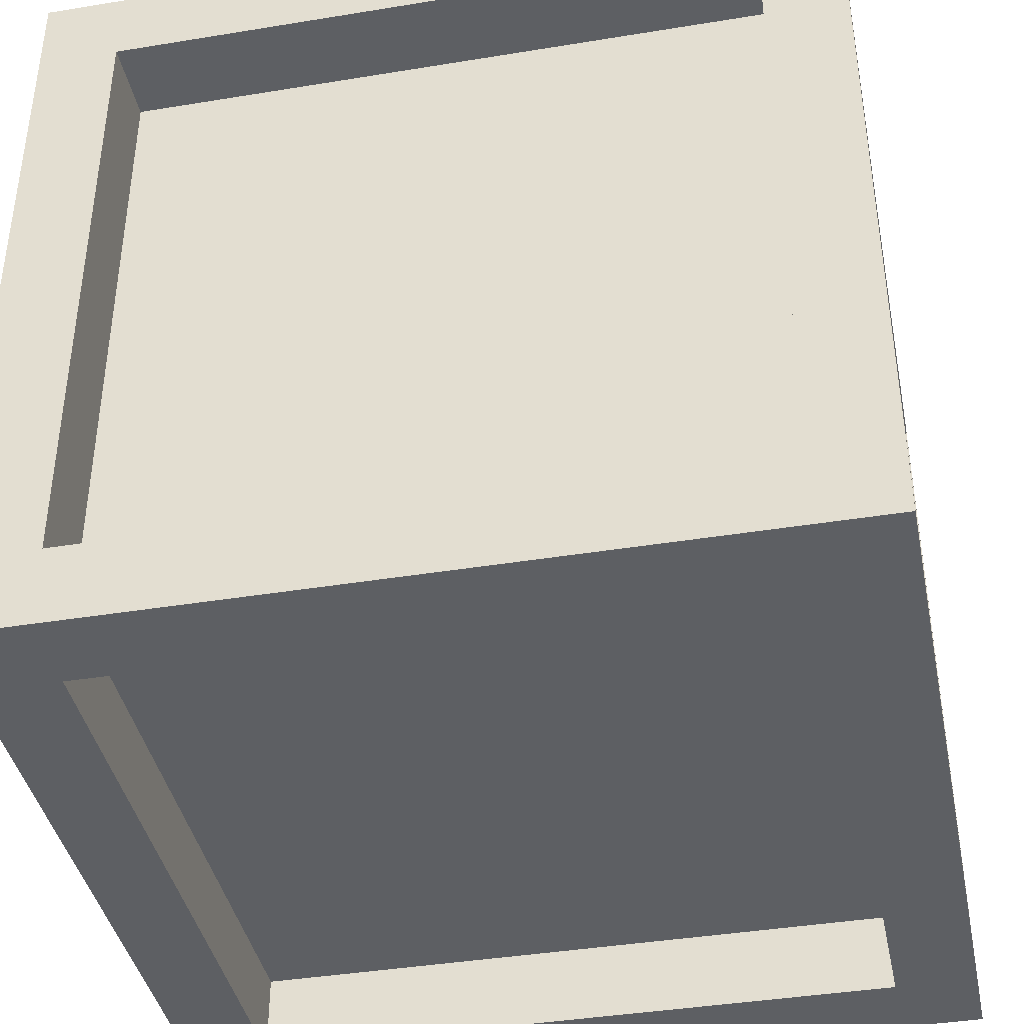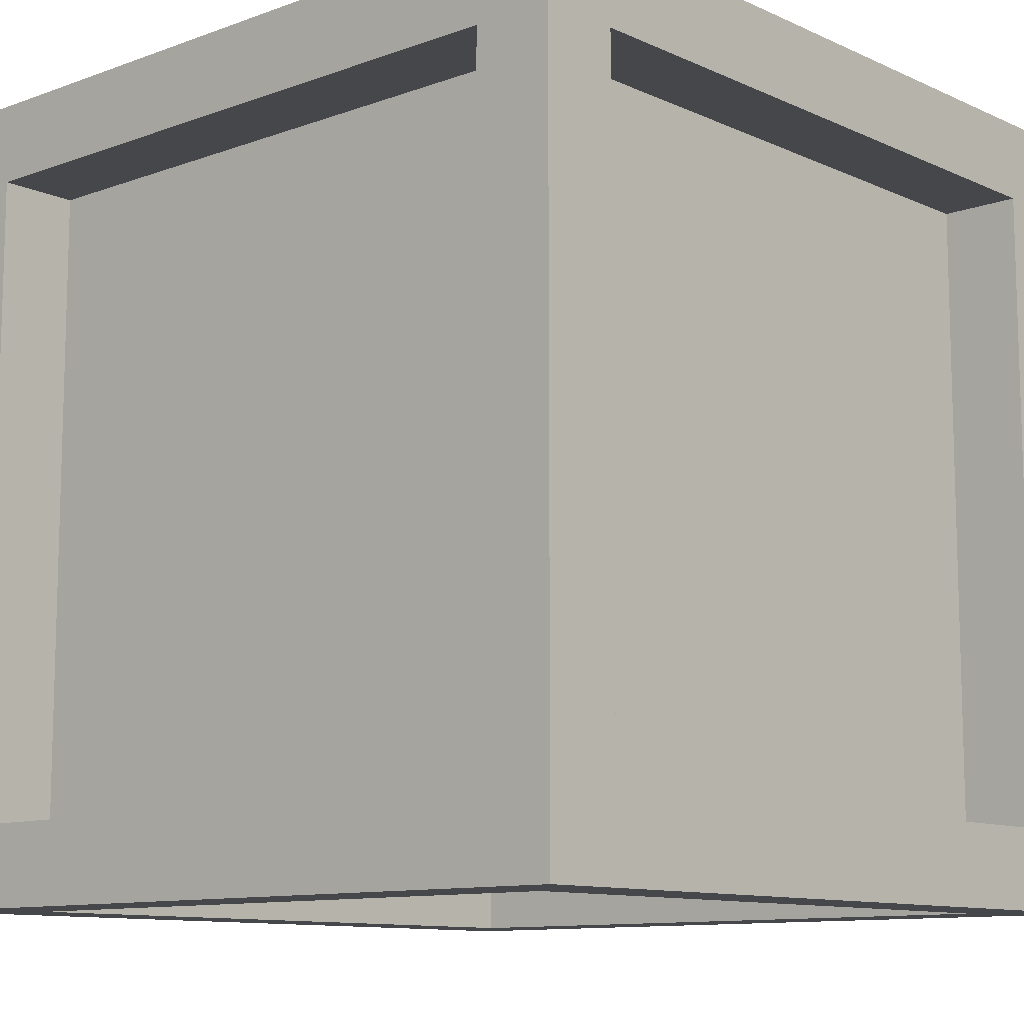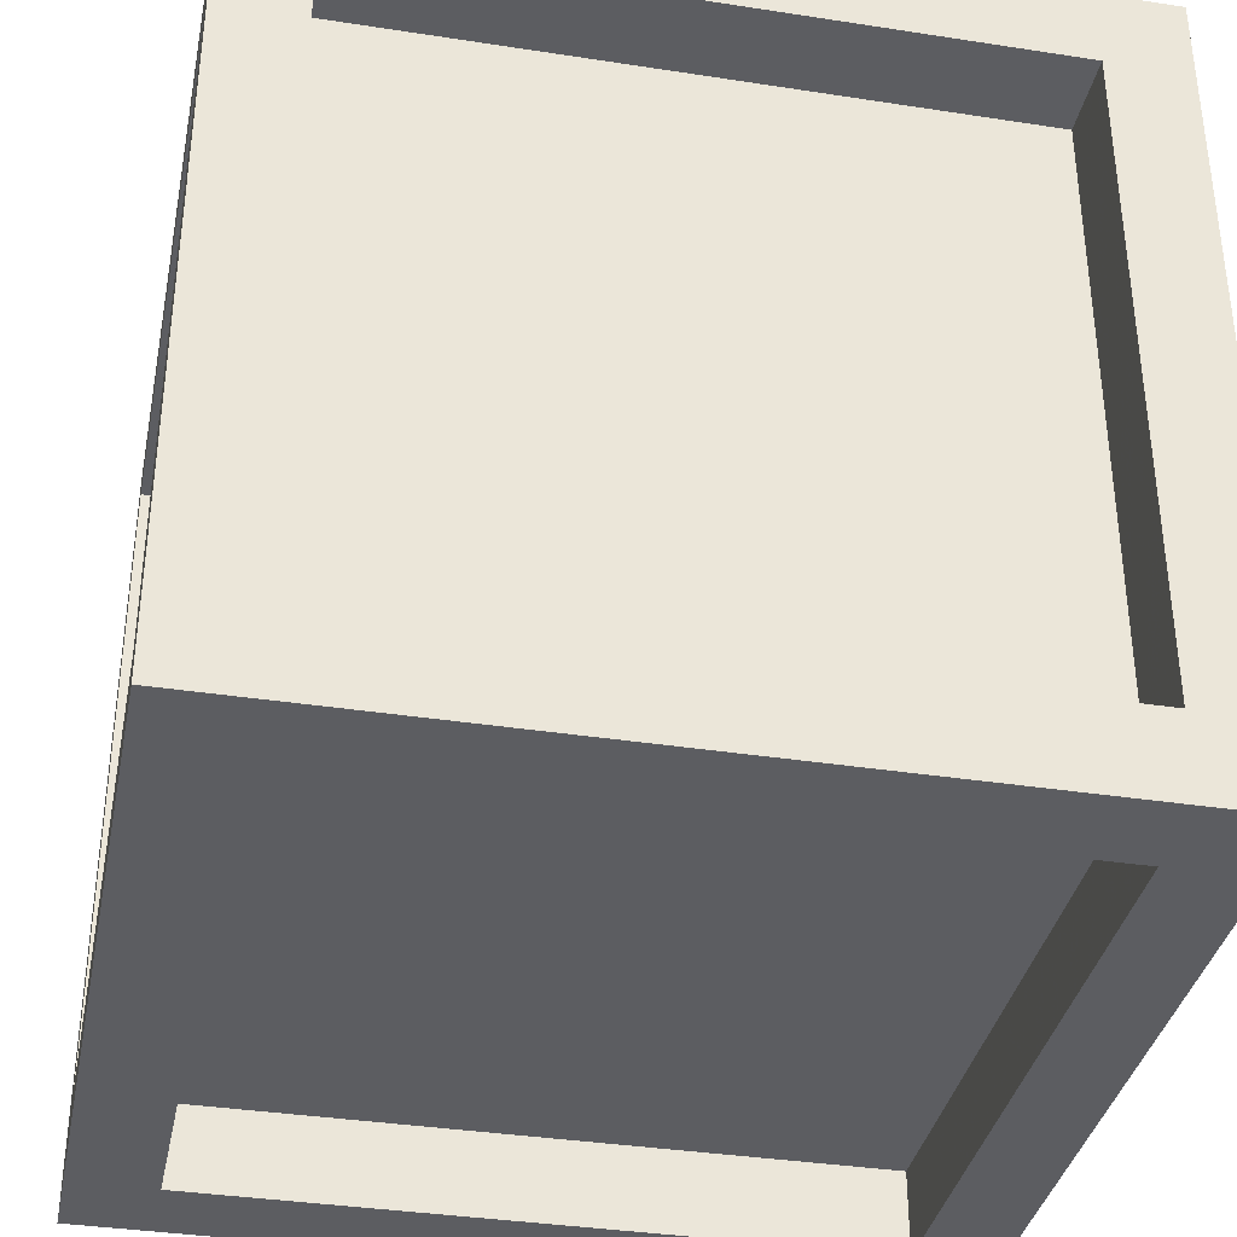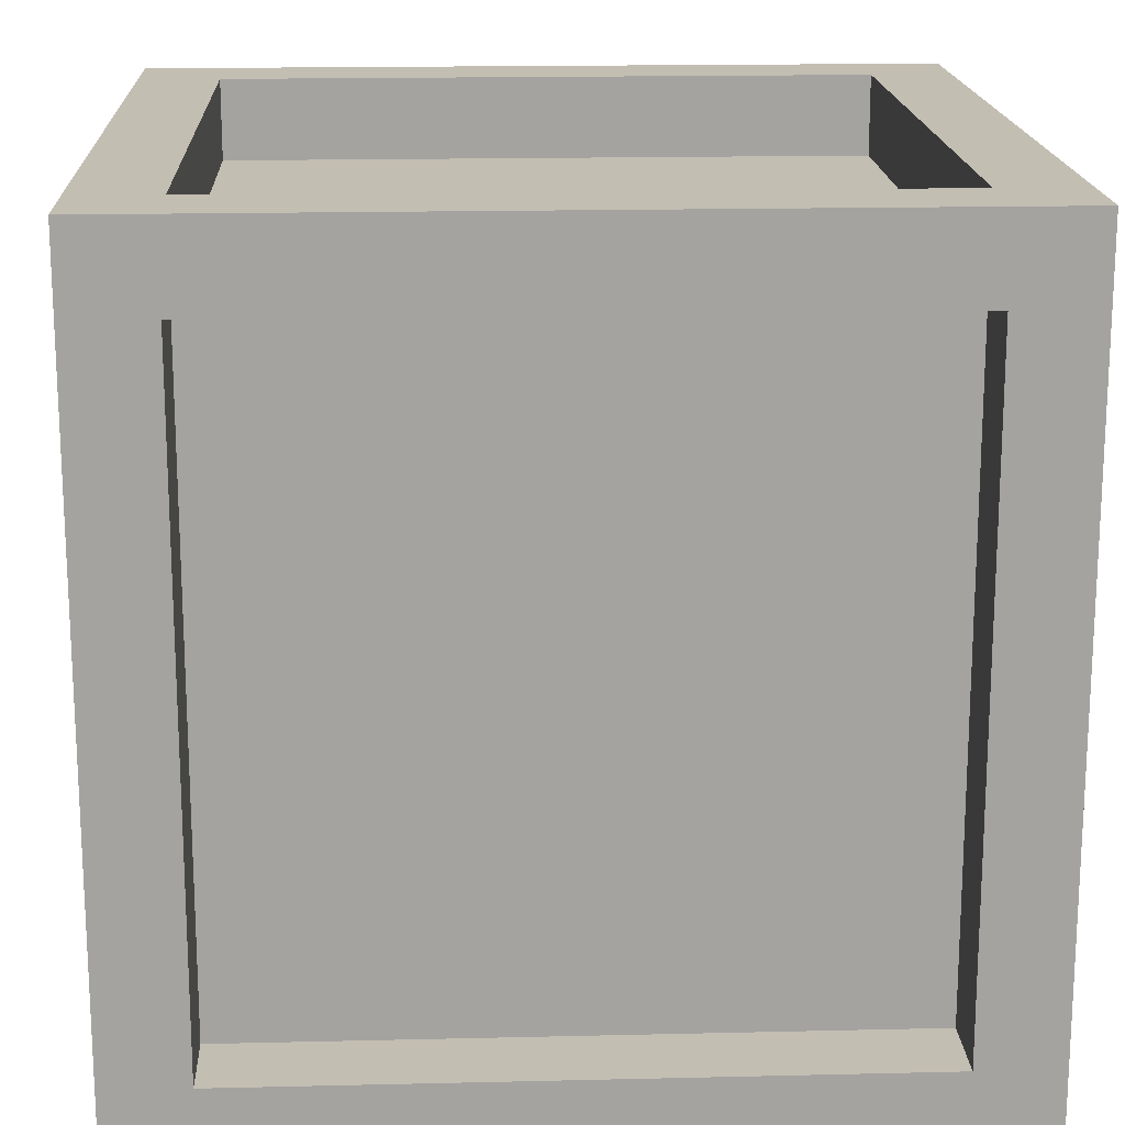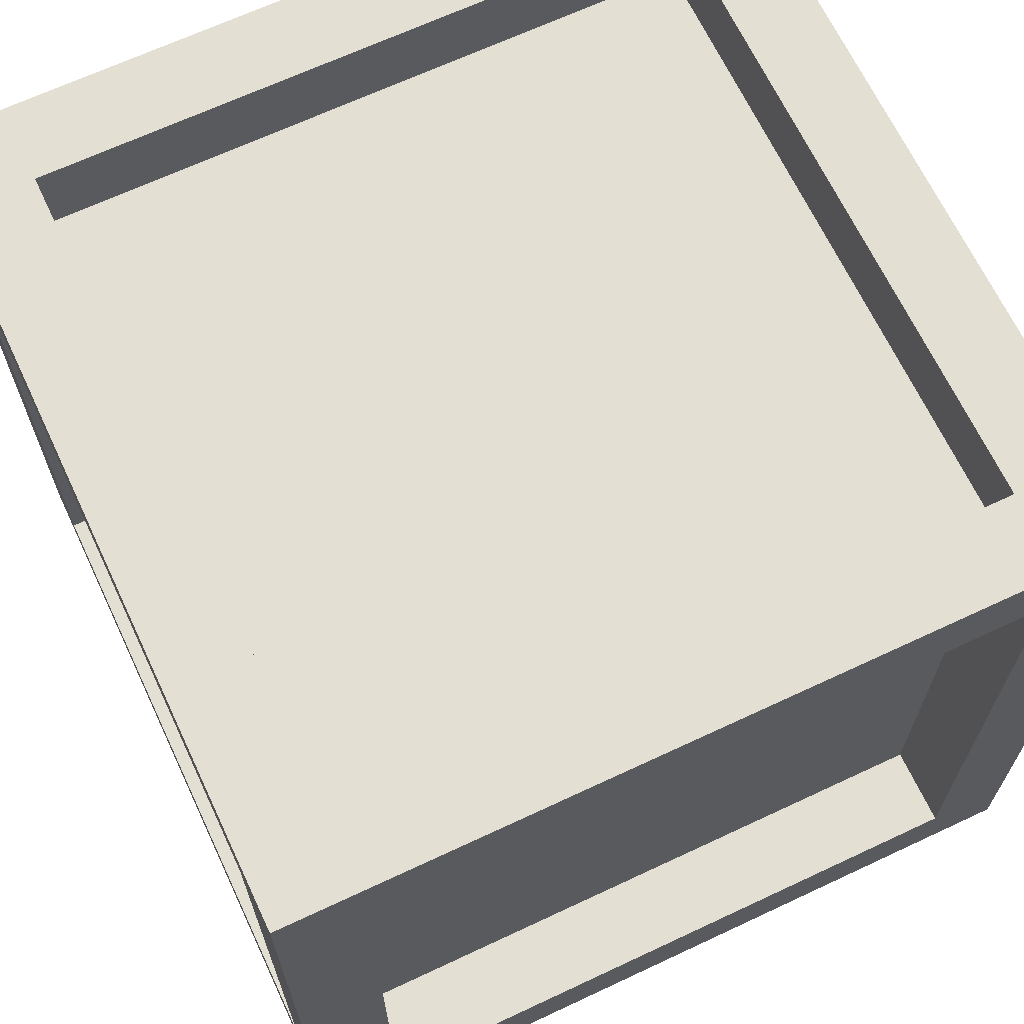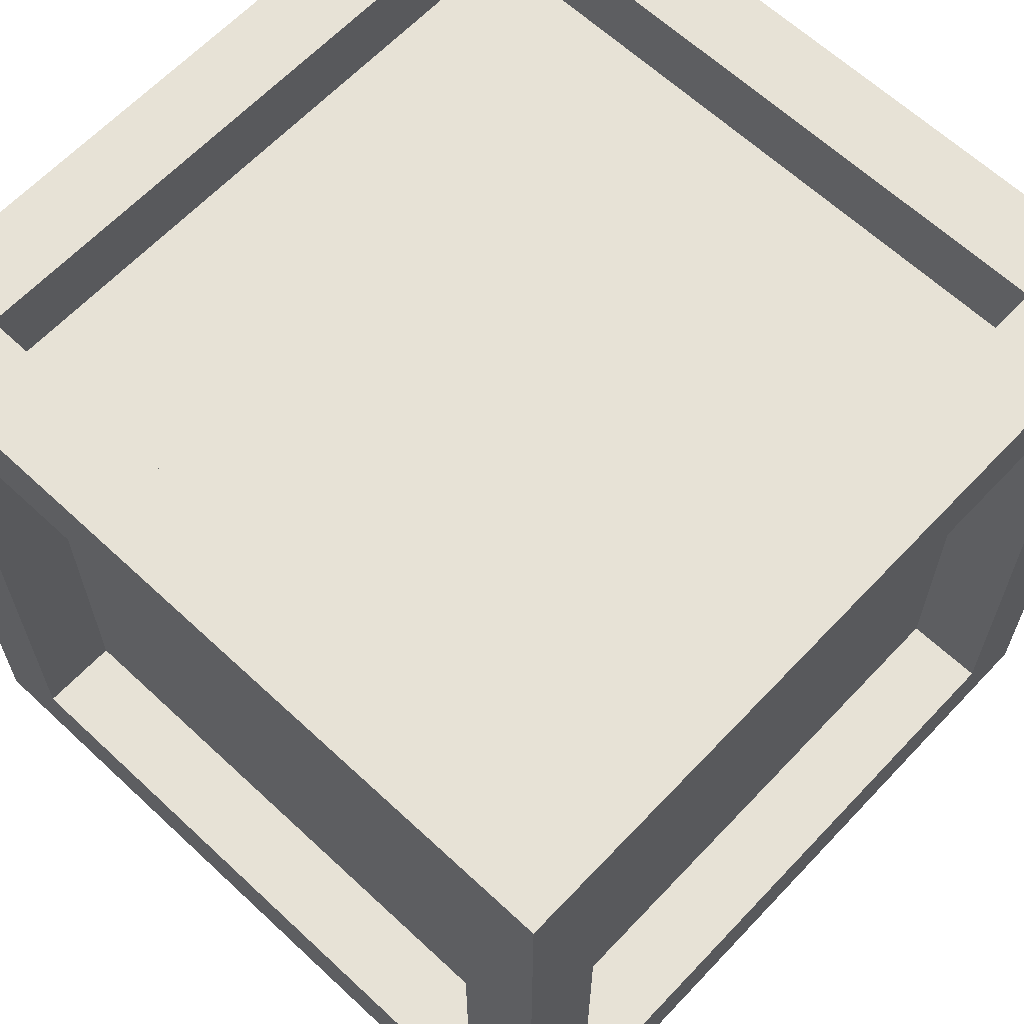
<metadata>
{"format":"obj","ext":"obj","renderer":"f3d","projection":"perspective","resolution":1024,"background":"white","views":[{"elev":-40.4,"azim":11.4,"up":"+Y"},{"elev":-10.8,"azim":-48.0,"up":"+Y"},{"elev":-36.4,"azim":-101.4,"up":"+Z"},{"elev":17.3,"azim":-92.7,"up":"+Z"},{"elev":67.0,"azim":64.8,"up":"+Z"},{"elev":63.6,"azim":133.3,"up":"+Z"}]}
</metadata>
<code>
o box
v 0.5 0.5 -0.5
v -0.5 0.5 -0.5
v -0.4 0.5 -0.4
v 0.4 0.5 -0.4
v 0.4 0.4 -0.5
v -0.4 0.4 -0.5
v -0.5 0.5 0.5
v -0.4 0.5 0.4
v -0.5 0.4 -0.4
v -0.5 0.4 0.4
v 0.5 0.5 0.5
v 0.4 0.5 0.4
v -0.4 0.4 0.5
v 0.4 0.4 0.5
v 0.5 0.4 0.4
v 0.5 0.4 -0.4
v 0.5 -0.4 -0.4
v 0.5 -0.5 -0.5
v 0.4 -0.4 -0.5
v 0.5 -0.5 0.5
v 0.5 -0.4 0.4
v 0.4 -0.4 0.5
v -0.4 -0.4 0.5
v -0.5 -0.5 0.5
v -0.5 -0.4 0.4
v -0.5 -0.5 -0.5
v -0.5 -0.4 -0.4
v -0.4 -0.4 -0.5
v 0.4 -0.5 -0.4
v -0.4 -0.5 -0.4
v -0.4 -0.5 0.4
v 0.4 -0.5 0.4
v 0.4 0.4 -0.4
v -0.4 0.4 -0.4
v 0.4 -0.4 -0.4
v -0.4 -0.4 -0.4
v 0.4 0.4 0.4
v 0.4 -0.4 0.4
v -0.4 -0.4 0.4
v -0.4 0.4 0.4
f 37 40 39 38
f 34 36 39 40
f 33 35 36 34
f 33 37 38 35
f 33 34 40 37
f 35 38 39 36
f 1 2 3 4
f 1 5 6 2
f 2 7 8 3
f 2 9 10 7
f 11 12 8 7
f 11 1 4 12
f 11 7 13 14
f 16 1 11 15
f 1 16 17 18
f 1 18 19 5
f 20 18 17 21
f 11 20 21 15
f 11 14 22 20
f 20 22 23 24
f 7 24 23 13
f 7 10 25 24
f 26 24 25 27
f 2 26 27 9
f 2 6 28 26
f 18 26 28 19
f 18 29 30 26
f 26 30 31 24
f 20 24 31 32
f 20 32 29 18
f 6 5 33 34
f 5 19 35 33
f 28 6 34 36
f 19 28 36 35
f 16 15 37 33
f 17 16 33 35
f 21 17 35 38
f 15 21 38 37
f 30 29 35 36
f 31 30 36 39
f 32 31 39 38
f 29 32 38 35
f 10 9 34 40
f 25 10 40 39
f 27 25 39 36
f 9 27 36 34
f 4 3 34 33
f 3 8 40 34
f 8 12 37 40
f 12 4 33 37
f 14 13 40 37
f 22 14 37 38
f 23 22 38 39
f 13 23 39 40

</code>
